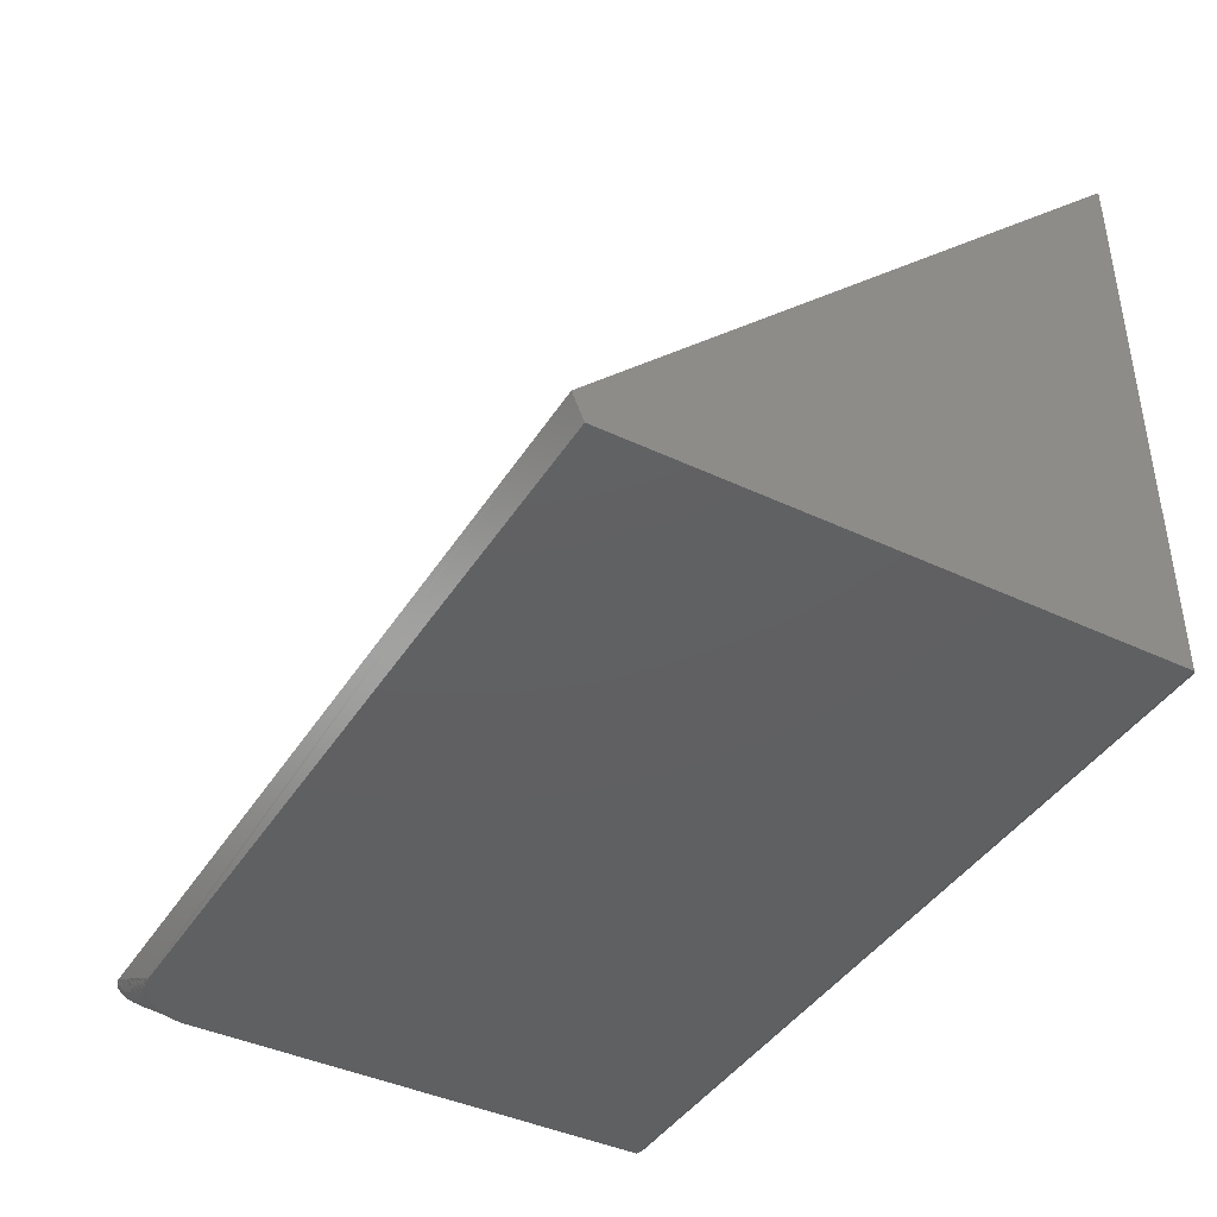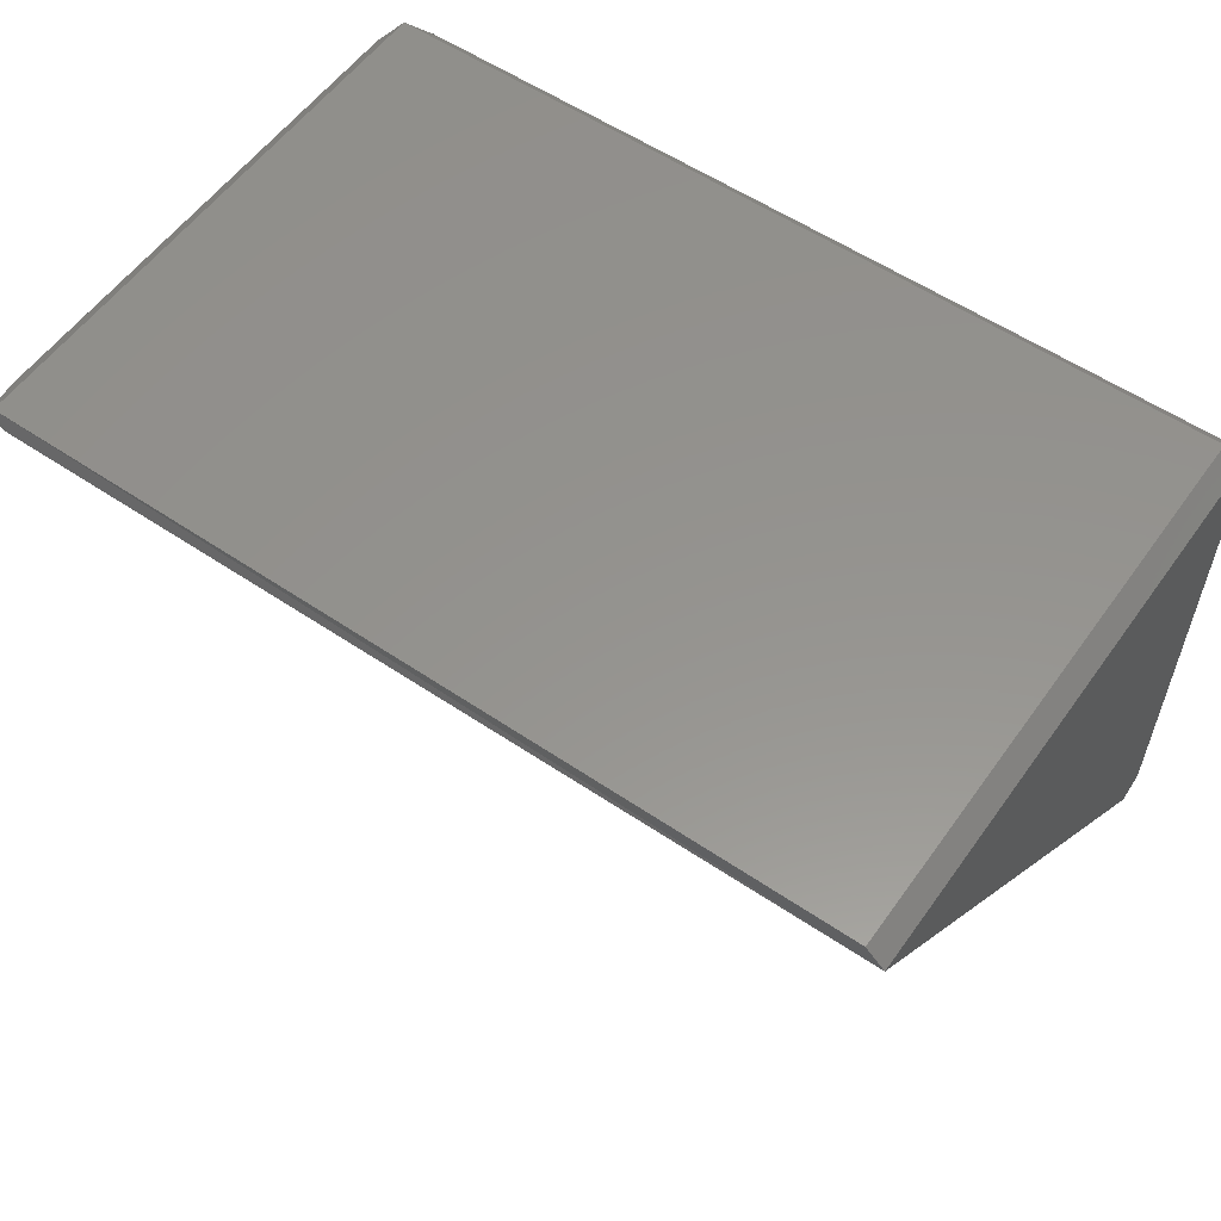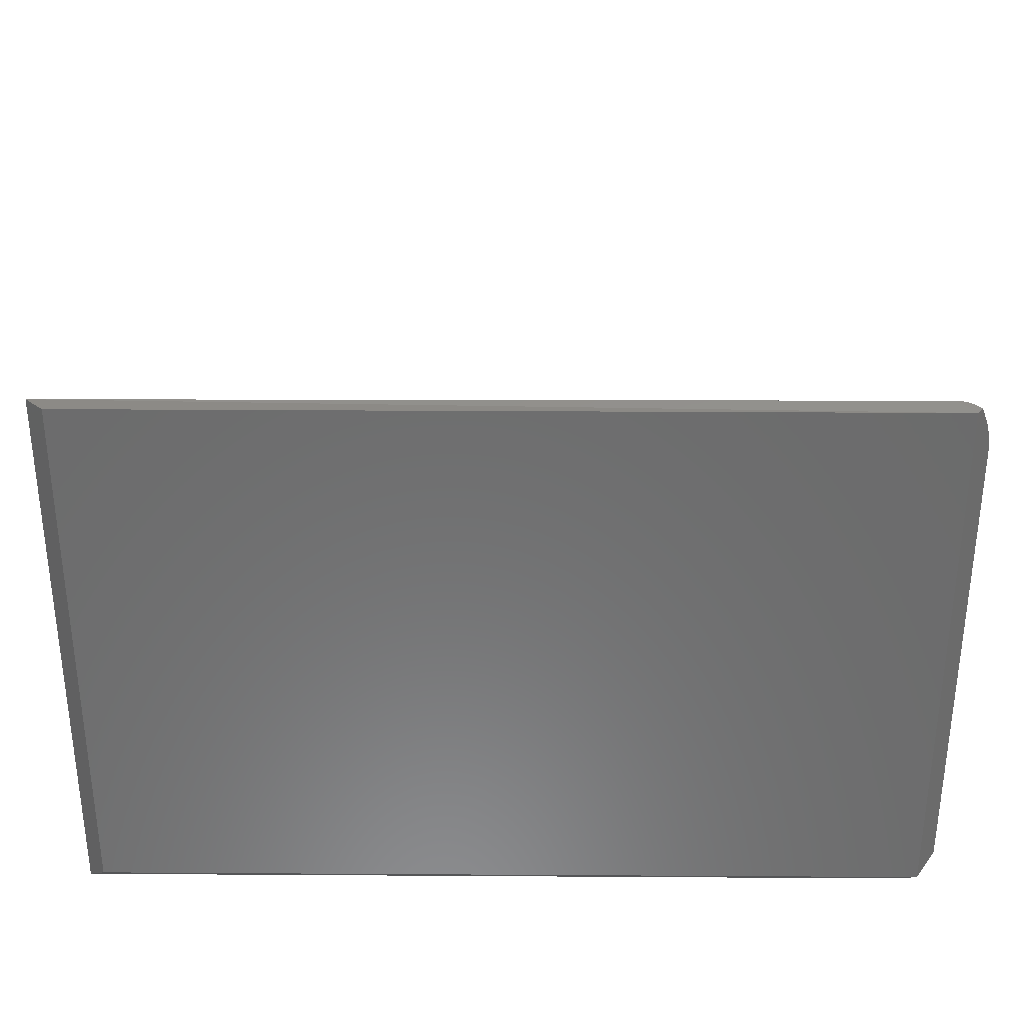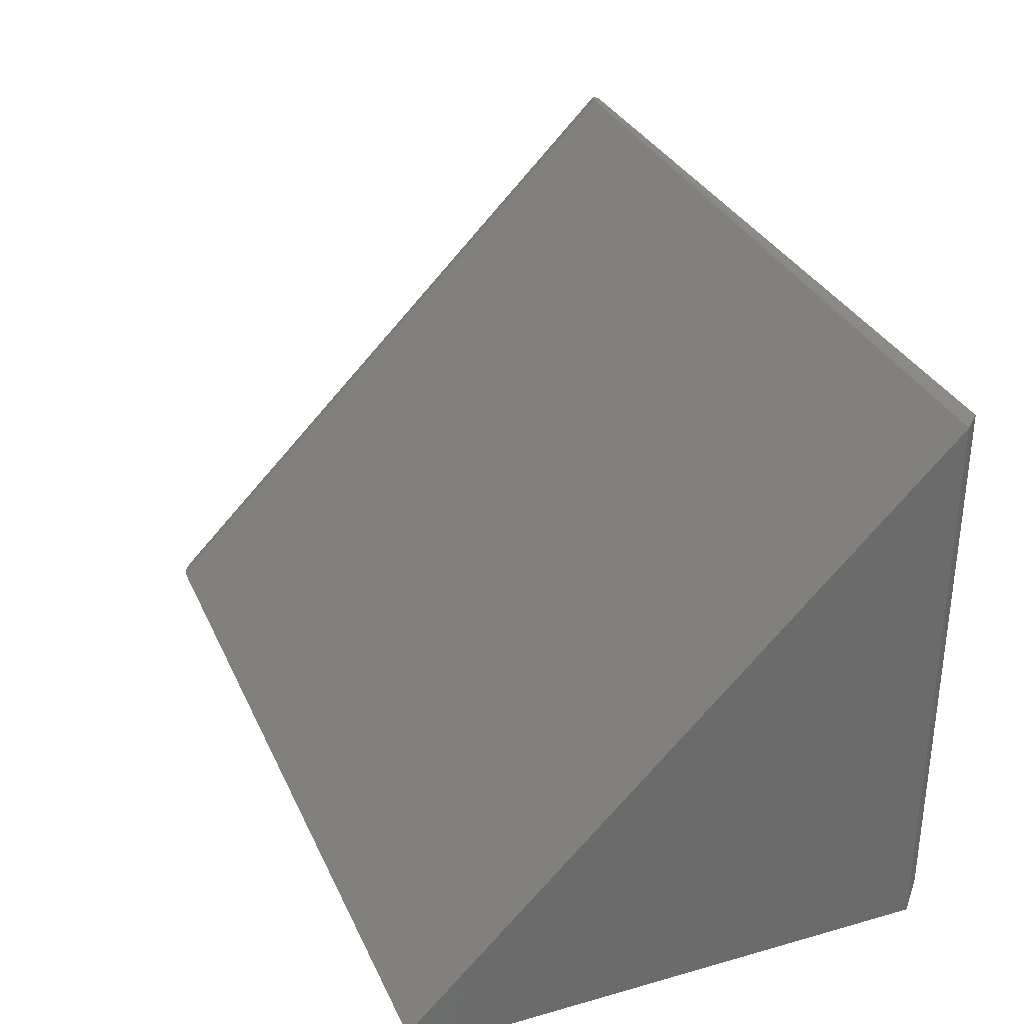
<metadata>
{"format":"stl","ext":"stl","renderer":"f3d","projection":"perspective","resolution":1024,"background":"white","views":[{"elev":-41.5,"azim":60.3,"up":"+Z"},{"elev":56.6,"azim":35.2,"up":"+Y"},{"elev":31.9,"azim":-179.5,"up":"+Z"},{"elev":31.8,"azim":68.4,"up":"+Z"}]}
</metadata>
<code>
# stl→obj: 268 verts, 532 faces
v -0.75 0.4844 0.03125
v -0.7344 0.5 0.01562
v -0.7188 0.4844 -2.966e-17
v -0.7188 0.07953 -4.87e-18
v -0.7227 0.07902 0.003906
v -0.7266 0.07851 0.007812
v -0.7344 0.07749 0.01562
v -0.75 0.07545 0.03126
v 0 0.0221 0.0221
v -0.7188 0.0221 0.0221
v -0.7158 0.02267 0.02072
v -0.7129 0.02324 0.01933
v -0.7099 0.02381 0.01795
v -0.707 0.02439 0.01657
v -0.704 0.02496 0.01519
v -0.7011 0.02553 0.01381
v -0.6996 0.02582 0.01312
v -0.6982 0.0261 0.01243
v -0.6967 0.02639 0.01174
v -0.6952 0.02667 0.01105
v -0.6937 0.02696 0.01036
v -0.6923 0.02725 0.009667
v -0.6908 0.02753 0.008977
v -0.6893 0.02782 0.008286
v -0.6879 0.0281 0.007596
v -0.6864 0.02839 0.006905
v -0.6849 0.02868 0.006215
v -0.6835 0.02896 0.005524
v -0.682 0.02925 0.004834
v -0.6805 0.02953 0.004143
v -0.679 0.02982 0.003453
v -0.6776 0.03011 0.002762
v -0.6761 0.03039 0.002072
v -0.6746 0.03068 0.001381
v -0.6734 0.03129 -1.916e-18
v -0.6717 0.03125 -1.914e-18
v 0 0.03125 -1.914e-18
v -0.75 0.4844 0.4402
v -0.7498 0.0704 0.03115
v -0.7497 0.4847 0.4471
v -0.749 0.06364 0.03074
v -0.7488 0.4856 0.4538
v -0.7473 0.05627 0.02994
v -0.7474 0.4869 0.4603
v -0.745 0.04917 0.02888
v -0.7443 0.4901 0.4715
v -0.7421 0.04239 0.02758
v -0.7337 0.4928 0.4874
v -0.7363 0.03295 0.02532
v -0.7339 0.03007 0.02455
v -0.7321 0.02826 0.02401
v -0.7291 0.4907 0.4882
v -0.7302 0.02658 0.0235
v -0.7281 0.02508 0.02306
v -0.7384 0.4959 0.4861
v -0.7384 0.03599 0.02612
v -0.7241 0.4894 0.4888
v -0.7264 0.02407 0.02272
v -0.7246 0.02322 0.02244
v -0.7226 0.02261 0.02227
v -0.7207 0.02221 0.02212
v -0.7188 0.489 0.489
v -0.7344 0.5 0.4844
v 0 0.4844 0.4844
v -0.7173 0.06956 -4.259e-18
v -0.7186 0.07628 -4.671e-18
v -0.6916 0.03728 -2.282e-18
v -0.6932 0.03827 -2.343e-18
v -0.69 0.03635 -2.226e-18
v 0 0.4844 -2.966e-17
v -0.6751 0.03143 -1.924e-18
v -0.6768 0.03163 -1.937e-18
v -0.6784 0.03195 -1.956e-18
v -0.6801 0.03233 -1.98e-18
v -0.6818 0.03282 -2.009e-18
v -0.6835 0.03336 -2.043e-18
v -0.6851 0.034 -2.082e-18
v -0.6868 0.03471 -2.125e-18
v -0.6884 0.0355 -2.174e-18
v -0.6948 0.03934 -2.409e-18
v -0.6978 0.04163 -2.549e-18
v -0.7015 0.04484 -2.746e-18
v -0.7049 0.04834 -2.96e-18
v -0.7081 0.05209 -3.19e-18
v -0.7109 0.05605 -3.432e-18
v -0.713 0.05935 -3.634e-18
v -0.7147 0.0627 -3.839e-18
v -0.7162 0.06613 -4.049e-18
v -0.01562 0.5 0.01562
v -0.01562 0.5 0.4844
v -0.7212 0.0629 0.004291
v -0.7231 0.06495 0.00558
v -0.7299 0.06396 0.01167
v -0.6942 0.02773 0.009675
v -0.6918 0.02924 0.006536
v -0.6988 0.02675 0.01197
v -0.6965 0.02828 0.008779
v -0.7367 0.05295 0.01861
v -0.7351 0.04376 0.01813
v -0.7403 0.05271 0.02258
v -0.7364 0.0415 0.02029
v -0.7335 0.03447 0.01934
v -0.7187 0.02313 0.02071
v -0.7171 0.02438 0.01808
v -0.7158 0.02404 0.01861
v -0.7345 0.03165 0.02296
v -0.7318 0.03004 0.02017
v -0.7217 0.02309 0.02117
v -0.7228 0.02344 0.02079
v -0.7239 0.02382 0.02049
v -0.725 0.02427 0.02027
v -0.7261 0.02477 0.02014
v -0.7274 0.02548 0.02012
v -0.7286 0.02624 0.02024
v -0.7308 0.02794 0.02086
v -0.7321 0.02914 0.02146
v -0.7095 0.05323 0.0002899
v -0.7118 0.05482 0.0006533
v -0.714 0.05646 0.001153
v -0.7162 0.05816 0.001809
v -0.7182 0.05992 0.002633
v -0.6819 0.03055 0.00305
v -0.6836 0.03099 0.002442
v -0.6851 0.03146 0.001937
v -0.6866 0.03198 0.001529
v -0.6879 0.03246 0.001246
v -0.6891 0.03297 0.001028
v -0.6903 0.0335 0.0008678
v -0.692 0.03434 0.0007218
v -0.6936 0.03521 0.0006658
v -0.6951 0.03607 0.0006747
v -0.6962 0.03666 0.0007056
v -0.6981 0.03784 0.0008076
v -0.6996 0.03874 0.0009069
v -0.7025 0.04055 0.001137
v -0.7081 0.04403 0.001675
v -0.7133 0.04763 0.00252
v -0.7177 0.051 0.003742
v -0.7216 0.05458 0.005519
v -0.686 0.02969 0.005112
v -0.6871 0.02997 0.004686
v -0.6921 0.03161 0.0032
v -0.694 0.03236 0.002846
v -0.6949 0.03277 0.002708
v -0.6961 0.03332 0.002566
v -0.6972 0.03388 0.002462
v -0.6985 0.03454 0.002383
v -0.6998 0.03521 0.002339
v -0.7014 0.03606 0.002324
v -0.7029 0.03693 0.002345
v -0.7044 0.03781 0.002395
v -0.7063 0.03894 0.002496
v -0.71 0.04125 0.002826
v -0.7263 0.05496 0.008824
v -0.7316 0.06135 0.01325
v -0.7264 0.0597 0.008701
v -0.6885 0.03037 0.00419
v -0.6896 0.02869 0.007407
v -0.6899 0.0308 0.003768
v -0.6912 0.03126 0.003415
v -0.6939 0.02986 0.005827
v -0.6959 0.03053 0.005263
v -0.6977 0.03123 0.004839
v -0.6995 0.03196 0.004516
v -0.7012 0.03273 0.004279
v -0.7024 0.03332 0.004149
v -0.7036 0.03393 0.004054
v -0.706 0.03518 0.003955
v -0.708 0.03627 0.003952
v -0.7099 0.03739 0.00402
v -0.7118 0.03853 0.004159
v -0.7145 0.0403 0.004503
v -0.717 0.04214 0.005017
v -0.7152 0.04487 0.003724
v -0.7063 0.03181 0.006269
v -0.7076 0.0324 0.006115
v -0.7089 0.03304 0.005994
v -0.7102 0.0337 0.005916
v -0.7119 0.03463 0.005876
v -0.7136 0.03559 0.005913
v -0.7212 0.04081 0.007202
v -0.7232 0.04255 0.007976
v -0.7213 0.04556 0.006384
v -0.6985 0.02886 0.008059
v -0.7051 0.02845 0.009695
v -0.707 0.02911 0.009179
v -0.705 0.03123 0.006465
v -0.7088 0.02981 0.008763
v -0.711 0.03074 0.008368
v -0.7132 0.03173 0.008111
v -0.7152 0.03277 0.007987
v -0.7167 0.03359 0.007981
v -0.7181 0.03443 0.008046
v -0.7164 0.03732 0.00615
v -0.7251 0.03961 0.009716
v -0.701 0.02727 0.01108
v -0.7144 0.02914 0.01077
v -0.7186 0.03113 0.01026
v -0.7206 0.03221 0.01026
v -0.7224 0.03337 0.01043
v -0.7223 0.0373 0.008736
v -0.724 0.03445 0.01072
v -0.7249 0.03519 0.01098
v -0.7268 0.03674 0.01167
v -0.728 0.03795 0.0123
v -0.7305 0.04047 0.01382
v -0.7288 0.04332 0.01182
v -0.7315 0.04646 0.01392
v -0.7339 0.04447 0.01655
v -0.7312 0.03908 0.01491
v -0.7171 0.02883 0.01182
v -0.7197 0.02737 0.01412
v -0.7193 0.02981 0.01154
v -0.7213 0.02808 0.01385
v -0.7213 0.03086 0.01145
v -0.7229 0.02885 0.01372
v -0.7243 0.02968 0.01374
v -0.7232 0.032 0.01155
v -0.7262 0.02804 0.01628
v -0.7259 0.03071 0.01393
v -0.7271 0.02864 0.01639
v -0.7269 0.03144 0.01416
v -0.7281 0.02931 0.01658
v -0.7203 0.02533 0.01701
v -0.72 0.02346 0.02016
v -0.7213 0.02383 0.0197
v -0.7221 0.02597 0.01658
v -0.7229 0.02437 0.01922
v -0.7237 0.02669 0.01632
v -0.7245 0.02497 0.01891
v -0.7282 0.02702 0.01889
v -0.729 0.0276 0.01905
v -0.7305 0.02884 0.01955
v -0.7298 0.03073 0.01717
v -0.7311 0.03194 0.0178
v -0.7259 0.02564 0.01876
v -0.7382 0.06528 0.0197
v -0.7349 0.05582 0.01668
v -0.7031 0.02783 0.01032
v -0.7056 0.02526 0.01548
v -0.7078 0.02576 0.01455
v -0.7099 0.02631 0.01376
v -0.7124 0.02708 0.01293
v -0.7148 0.02792 0.01228
v -0.7184 0.02474 0.0176
v -0.7246 0.05762 0.007339
v -0.7195 0.04827 0.005043
v -0.7234 0.05189 0.006928
v -0.7251 0.04922 0.008355
v -0.7279 0.05231 0.01032
v -0.7332 0.05873 0.01485
v -0.7005 0.02949 0.007468
v -0.7023 0.03016 0.006992
v -0.7037 0.03069 0.006704
v -0.719 0.03913 0.006609
v -0.727 0.04624 0.01002
v -0.7298 0.04936 0.01206
v -0.7208 0.0362 0.008394
v -0.7165 0.0301 0.01044
v -0.7247 0.03306 0.01181
v -0.7257 0.0338 0.01206
v -0.7275 0.03535 0.01274
v -0.7288 0.03656 0.01338
v -0.7288 0.03298 0.01481
v -0.7301 0.03419 0.01545
v -0.7324 0.03672 0.01699
v -0.7253 0.02748 0.01623
v -0.7271 0.02631 0.01876
f 1 2 3
f 1 3 4
f 1 4 5
f 1 5 6
f 1 6 7
f 1 7 8
f 9 10 11
f 9 11 12
f 9 12 13
f 9 13 14
f 9 14 15
f 9 15 16
f 9 16 17
f 9 17 18
f 9 18 19
f 9 19 20
f 9 20 21
f 9 21 22
f 9 22 23
f 9 23 24
f 9 24 25
f 9 25 26
f 9 26 27
f 9 27 28
f 9 28 29
f 9 29 30
f 9 30 31
f 9 31 32
f 9 32 33
f 9 33 34
f 9 34 35
f 9 35 36
f 9 36 37
f 38 39 40
f 38 8 39
f 40 39 41
f 40 41 42
f 42 41 43
f 42 43 44
f 44 43 45
f 44 45 46
f 46 45 47
f 48 49 50
f 48 50 51
f 48 51 52
f 52 51 53
f 53 54 52
f 55 46 47
f 55 47 56
f 55 56 49
f 55 49 48
f 57 52 54
f 57 54 58
f 57 58 59
f 57 59 60
f 57 60 61
f 57 61 10
f 57 10 62
f 63 2 1
f 63 1 38
f 63 38 40
f 63 40 42
f 63 42 44
f 63 44 46
f 63 46 55
f 8 38 1
f 64 62 9
f 9 62 10
f 65 66 4
f 67 68 69
f 36 70 37
f 3 70 36
f 3 36 35
f 3 35 71
f 3 71 72
f 3 72 73
f 3 73 74
f 3 74 75
f 3 75 76
f 3 76 77
f 3 77 78
f 3 78 79
f 3 79 69
f 3 69 68
f 3 68 80
f 3 80 81
f 3 81 82
f 3 82 83
f 3 83 84
f 3 84 85
f 3 85 86
f 3 86 87
f 3 87 88
f 3 88 65
f 3 65 4
f 70 3 89
f 89 3 2
f 9 37 64
f 64 37 70
f 89 2 90
f 90 2 63
f 91 92 6
f 88 91 6
f 88 6 65
f 6 5 65
f 92 93 7
f 7 6 92
f 31 30 74
f 31 74 73
f 22 21 94
f 94 95 22
f 19 18 96
f 96 97 19
f 98 41 39
f 99 43 41
f 99 41 100
f 101 45 43
f 102 47 45
f 102 45 101
f 10 103 11
f 103 104 11
f 11 104 105
f 106 56 47
f 107 106 47
f 107 47 102
f 108 61 60
f 108 60 109
f 110 109 60
f 60 59 110
f 110 59 111
f 112 111 59
f 59 58 112
f 113 112 58
f 58 54 113
f 113 54 114
f 114 54 53
f 114 53 115
f 115 53 51
f 116 51 50
f 116 50 106
f 106 50 49
f 106 49 56
f 66 65 5
f 4 66 5
f 85 84 117
f 85 117 118
f 85 118 119
f 85 119 86
f 86 119 120
f 86 120 87
f 87 120 121
f 87 121 88
f 121 91 88
f 71 35 34
f 71 34 33
f 71 33 72
f 33 32 72
f 73 72 32
f 73 32 31
f 74 30 122
f 74 122 75
f 75 122 123
f 75 123 76
f 123 124 76
f 77 76 124
f 124 125 77
f 77 125 126
f 77 126 78
f 78 126 127
f 78 127 79
f 127 128 79
f 69 79 128
f 128 129 69
f 67 69 129
f 129 130 67
f 68 67 130
f 68 131 132
f 68 132 80
f 80 132 133
f 80 134 81
f 81 134 135
f 81 135 82
f 82 135 136
f 82 136 83
f 83 136 84
f 84 136 137
f 84 137 117
f 118 117 137
f 137 138 118
f 118 138 119
f 120 119 138
f 138 139 120
f 120 139 121
f 122 30 29
f 122 29 28
f 122 28 123
f 123 28 27
f 123 27 124
f 27 140 124
f 124 140 141
f 124 141 125
f 128 142 129
f 142 143 129
f 129 143 144
f 129 144 130
f 131 145 146
f 131 146 132
f 132 146 147
f 132 147 148
f 132 148 133
f 134 149 150
f 134 150 151
f 134 151 135
f 135 152 153
f 135 153 136
f 154 155 156
f 156 155 93
f 140 27 26
f 141 140 26
f 26 25 141
f 157 141 25
f 25 158 157
f 157 158 159
f 159 158 95
f 159 95 160
f 142 160 95
f 95 161 142
f 142 161 143
f 143 161 162
f 143 162 144
f 146 145 163
f 163 164 146
f 146 164 147
f 147 164 165
f 147 165 148
f 149 166 167
f 149 167 150
f 150 167 168
f 150 168 151
f 152 169 170
f 152 170 171
f 152 171 153
f 153 171 172
f 153 172 173
f 153 173 174
f 24 158 25
f 158 24 23
f 158 23 95
f 95 23 22
f 95 94 161
f 167 175 176
f 167 176 168
f 168 176 177
f 168 177 169
f 177 178 169
f 170 169 178
f 178 179 170
f 170 179 180
f 170 180 171
f 173 181 182
f 173 182 183
f 21 20 94
f 97 94 20
f 97 20 19
f 97 96 184
f 185 186 187
f 187 186 175
f 175 186 188
f 175 188 176
f 177 176 188
f 188 189 177
f 177 189 178
f 178 189 190
f 178 190 179
f 179 190 191
f 179 191 180
f 180 191 192
f 180 192 193
f 180 193 194
f 181 195 182
f 18 17 96
f 196 96 17
f 189 197 190
f 198 199 193
f 193 199 200
f 201 202 203
f 201 203 204
f 201 204 195
f 195 204 205
f 195 205 206
f 195 206 207
f 98 208 209
f 209 100 98
f 41 98 100
f 210 99 209
f 99 100 209
f 211 212 213
f 213 212 214
f 213 214 215
f 214 216 215
f 215 216 217
f 215 217 218
f 105 13 12
f 217 219 220
f 219 221 220
f 222 220 221
f 222 221 223
f 11 105 12
f 224 225 226
f 224 226 227
f 226 228 227
f 229 227 228
f 229 228 230
f 231 232 223
f 223 232 233
f 223 233 234
f 107 102 235
f 228 110 230
f 110 111 230
f 230 111 112
f 230 112 236
f 114 115 232
f 232 115 233
f 106 107 116
f 8 7 93
f 8 93 155
f 8 155 237
f 8 237 238
f 8 238 39
f 16 15 197
f 16 197 189
f 16 189 188
f 16 188 186
f 16 186 185
f 16 185 239
f 16 239 196
f 16 196 17
f 197 15 240
f 197 240 241
f 197 241 242
f 197 242 243
f 197 243 244
f 14 13 212
f 14 212 211
f 14 211 244
f 14 244 243
f 14 243 242
f 14 242 241
f 14 241 240
f 14 240 15
f 212 13 105
f 212 105 104
f 212 104 245
f 212 245 224
f 121 139 91
f 91 139 246
f 91 246 92
f 92 246 156
f 92 156 93
f 125 141 126
f 126 141 157
f 126 157 127
f 127 157 159
f 127 159 128
f 128 159 160
f 128 160 142
f 162 163 144
f 144 163 145
f 144 145 130
f 130 145 131
f 130 131 68
f 165 166 148
f 148 166 149
f 148 149 133
f 133 149 134
f 133 134 80
f 136 153 137
f 137 153 174
f 137 174 138
f 138 174 247
f 138 247 139
f 139 247 248
f 139 248 246
f 246 248 154
f 246 154 156
f 168 169 151
f 151 169 152
f 151 152 135
f 174 173 247
f 247 173 183
f 247 183 248
f 248 183 249
f 248 249 154
f 154 249 250
f 154 250 155
f 155 250 251
f 155 251 237
f 161 94 162
f 162 94 97
f 162 97 163
f 163 97 184
f 163 184 164
f 164 184 252
f 164 252 165
f 165 252 253
f 165 253 166
f 166 253 254
f 166 254 167
f 167 254 187
f 167 187 175
f 171 180 172
f 172 180 194
f 172 194 173
f 173 194 255
f 173 255 181
f 183 182 249
f 249 182 256
f 249 256 250
f 250 256 257
f 250 257 251
f 251 257 238
f 251 238 237
f 184 96 252
f 252 96 196
f 252 196 253
f 253 196 239
f 253 239 254
f 254 239 185
f 254 185 187
f 194 193 255
f 255 193 258
f 255 258 181
f 181 258 201
f 181 201 195
f 182 195 256
f 256 195 207
f 256 207 257
f 257 207 208
f 257 208 238
f 238 208 98
f 238 98 39
f 190 197 191
f 191 197 259
f 191 259 192
f 192 259 198
f 192 198 193
f 202 201 200
f 200 201 258
f 200 258 193
f 208 207 209
f 209 207 206
f 209 206 210
f 197 244 259
f 259 244 211
f 259 211 198
f 198 211 213
f 198 213 199
f 199 213 215
f 199 215 200
f 200 215 218
f 200 218 202
f 202 218 260
f 202 260 203
f 203 260 261
f 203 261 204
f 204 261 262
f 204 262 205
f 205 262 263
f 205 263 206
f 206 263 210
f 218 217 260
f 260 217 220
f 260 220 261
f 261 220 222
f 261 222 262
f 262 222 264
f 262 264 263
f 263 264 265
f 263 265 210
f 210 265 266
f 210 266 99
f 99 266 101
f 99 101 43
f 212 224 214
f 214 224 227
f 214 227 216
f 216 227 229
f 216 229 217
f 217 229 267
f 217 267 219
f 222 223 264
f 264 223 234
f 264 234 265
f 265 234 235
f 265 235 266
f 266 235 102
f 266 102 101
f 225 224 103
f 103 224 245
f 103 245 104
f 229 230 267
f 267 230 236
f 267 236 219
f 219 236 268
f 219 268 221
f 221 268 231
f 221 231 223
f 235 234 107
f 107 234 233
f 107 233 116
f 116 233 115
f 116 115 51
f 103 10 225
f 225 10 61
f 225 61 226
f 226 61 108
f 226 108 228
f 228 108 109
f 228 109 110
f 236 112 268
f 268 112 113
f 268 113 231
f 231 113 114
f 231 114 232
f 63 55 48
f 63 48 52
f 63 52 57
f 63 57 62
f 63 62 64
f 63 64 90
f 70 89 64
f 64 89 90

</code>
